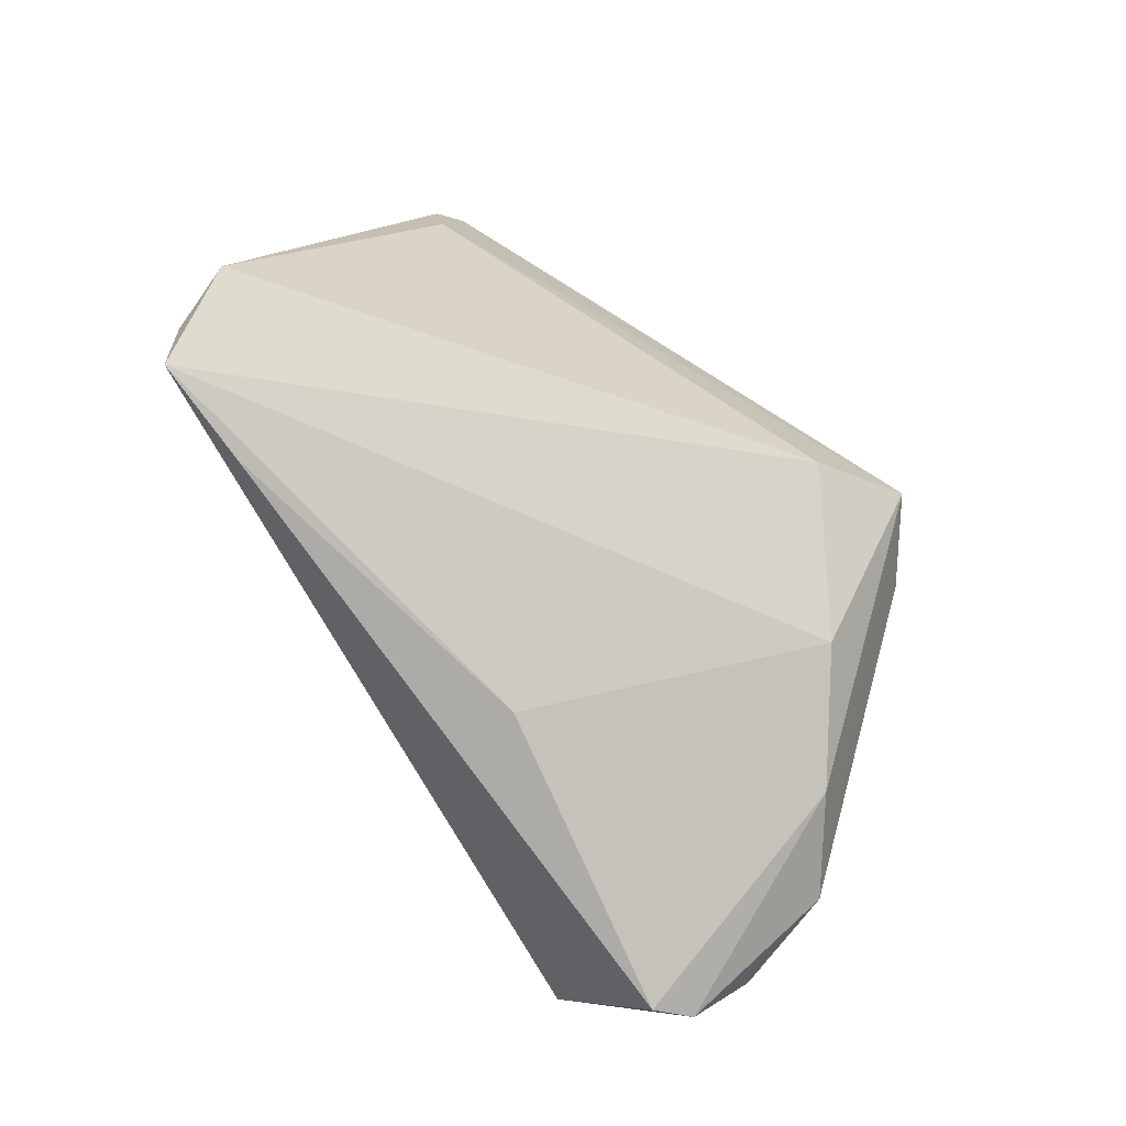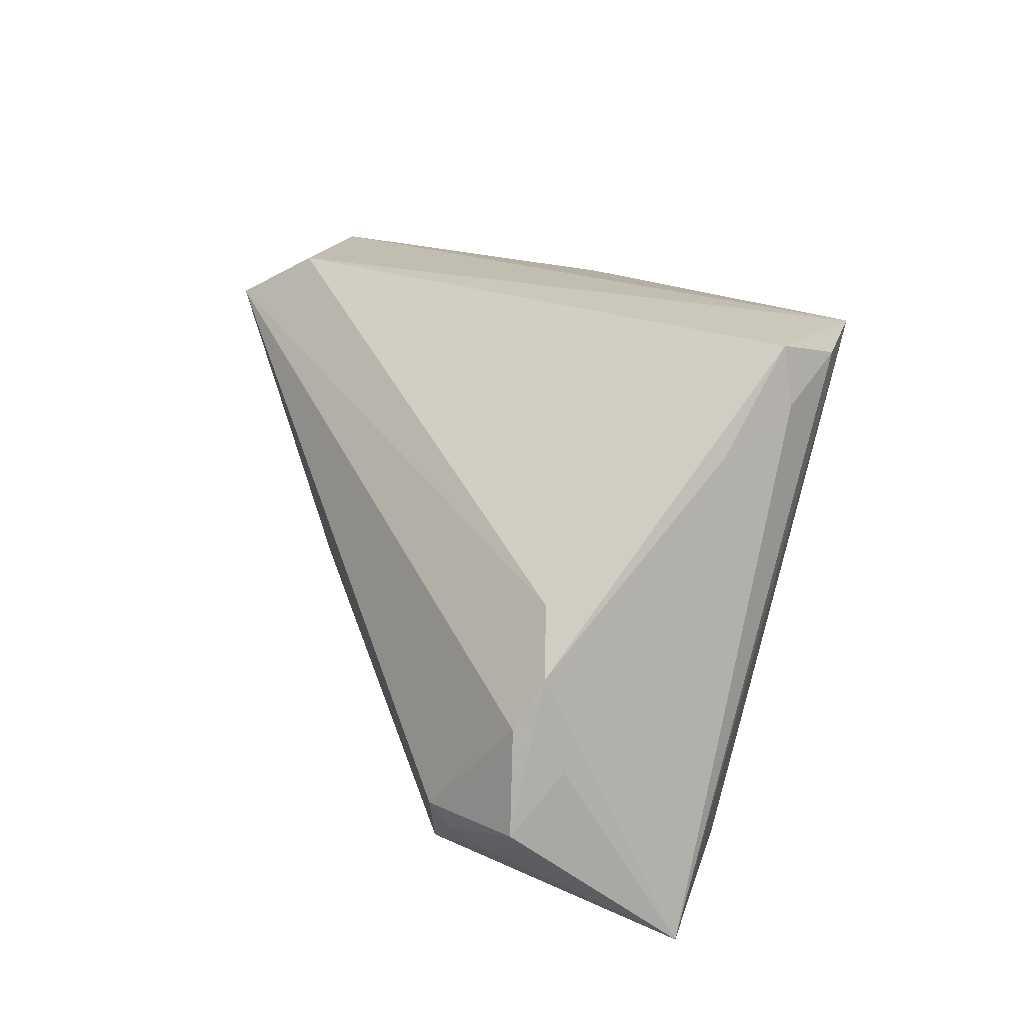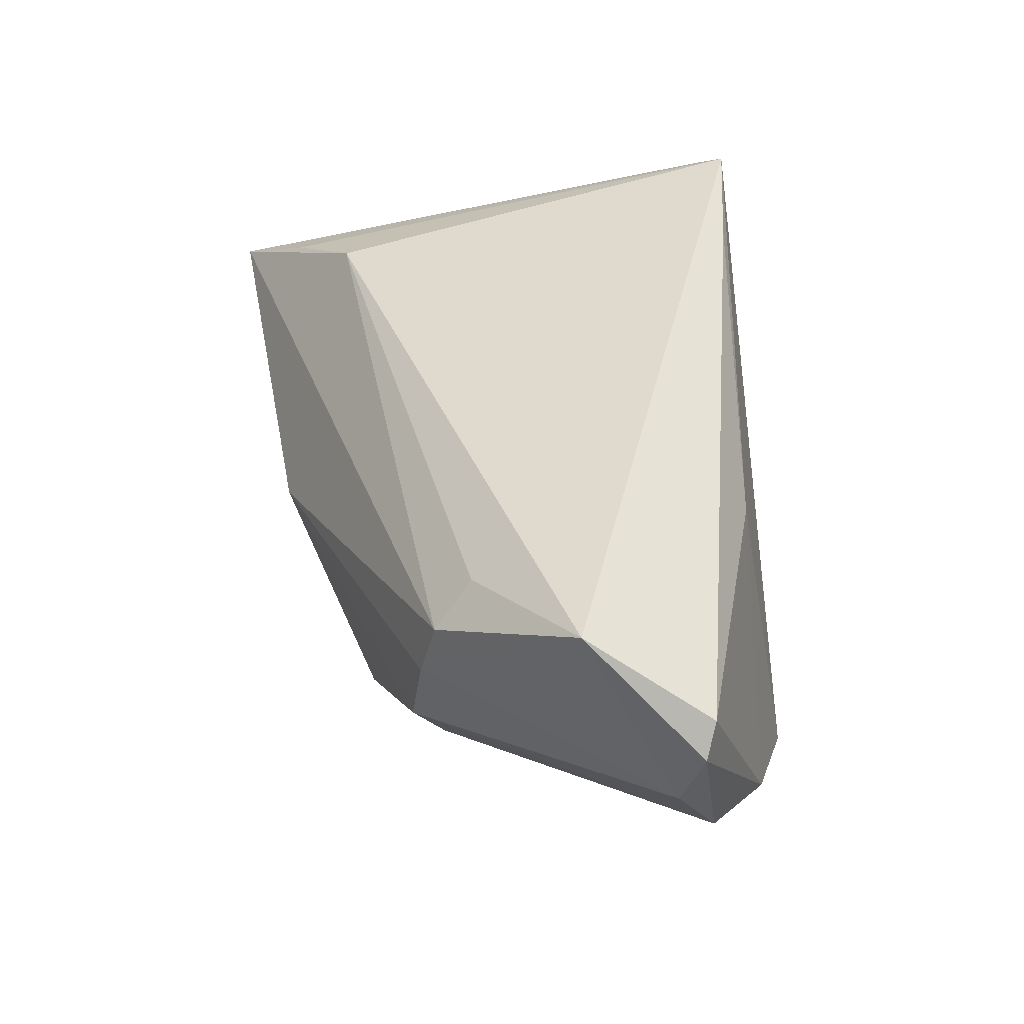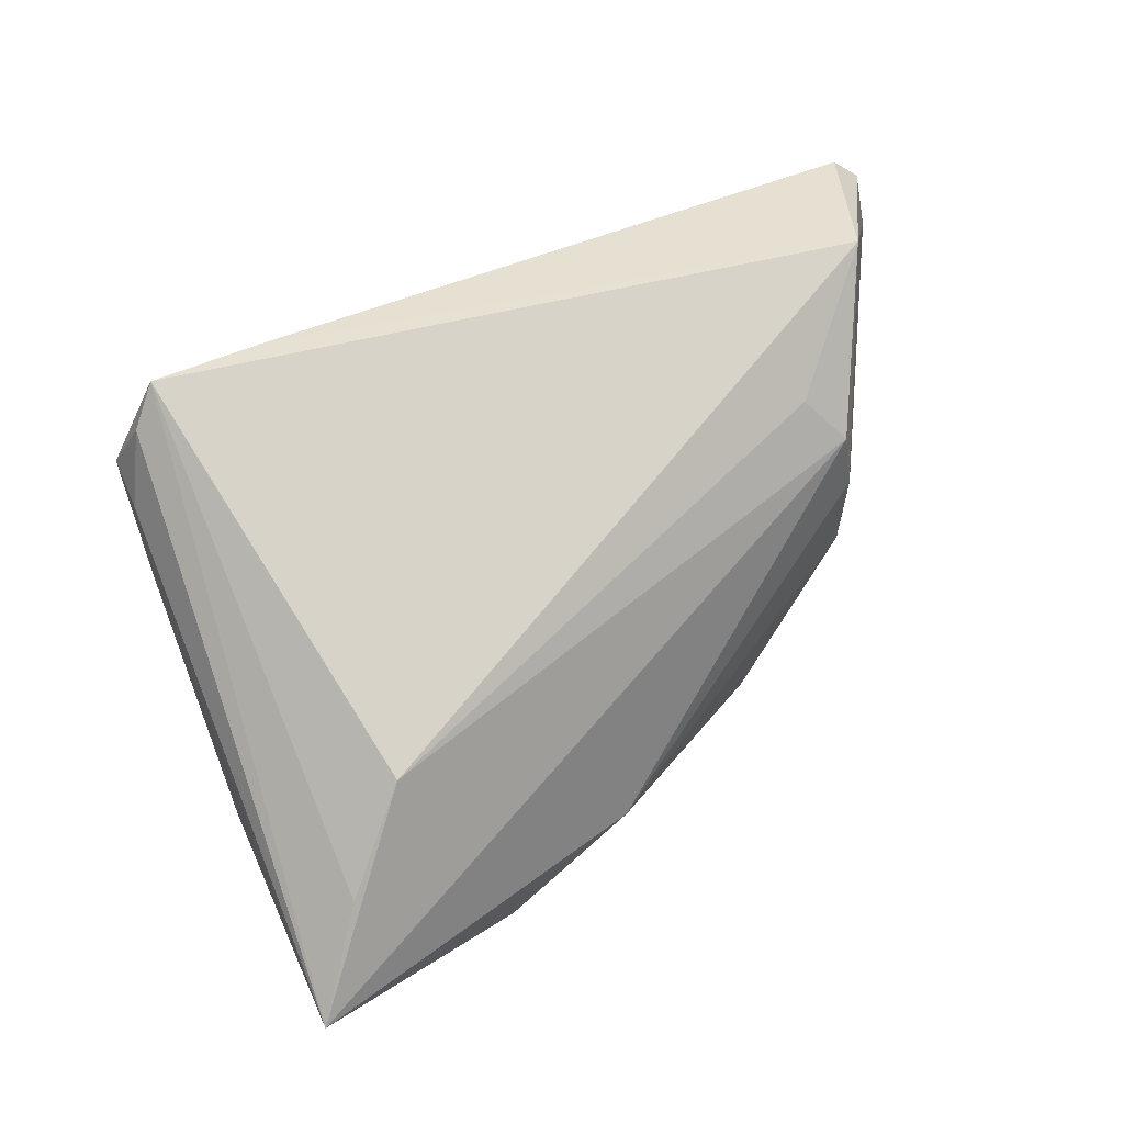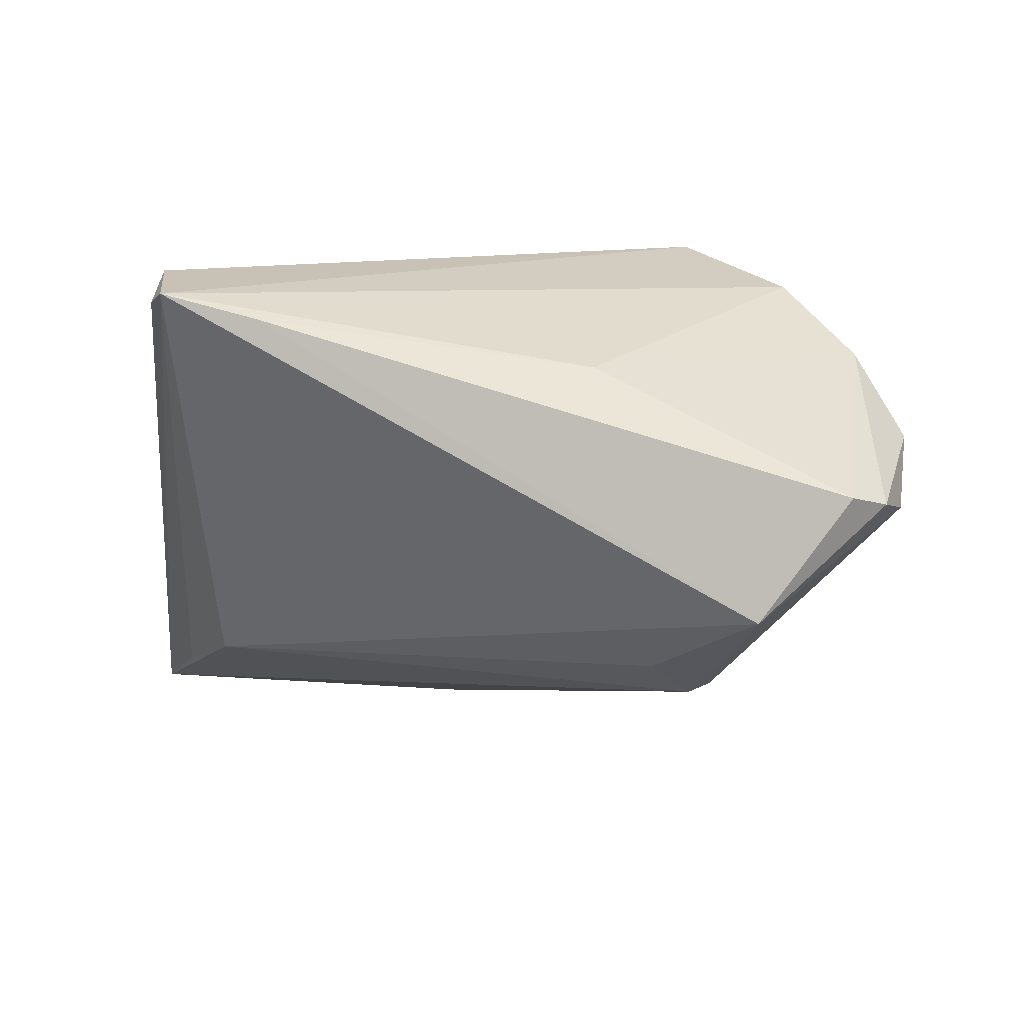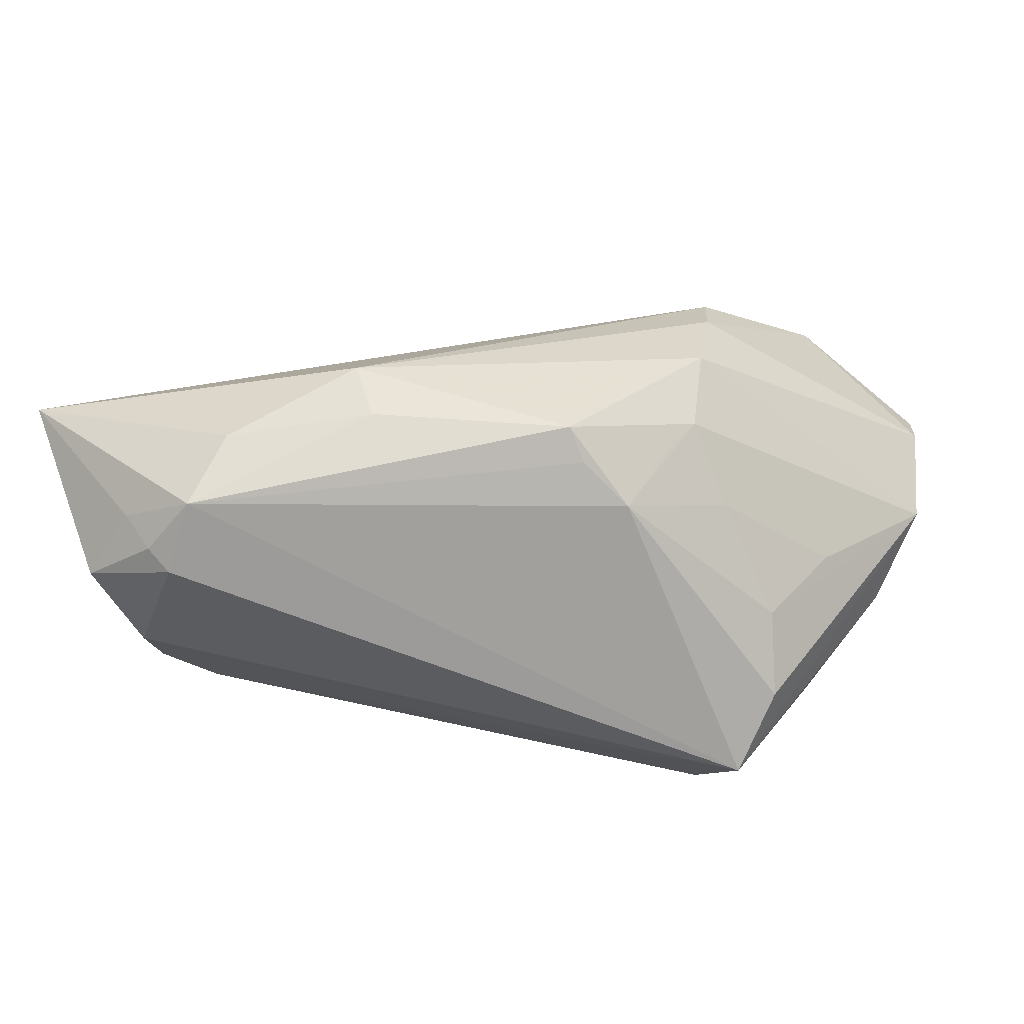
<metadata>
{"format":"obj","ext":"obj","renderer":"f3d","projection":"perspective","resolution":1024,"background":"white","views":[{"elev":70.3,"azim":56.2,"up":"+Y"},{"elev":21.6,"azim":-109.2,"up":"+Y"},{"elev":50.2,"azim":82.8,"up":"+Z"},{"elev":63.3,"azim":-34.9,"up":"+Z"},{"elev":19.0,"azim":24.0,"up":"+Y"},{"elev":-55.9,"azim":16.8,"up":"+Z"}]}
</metadata>
<code>
v -0.03349 -0.01796 0.01658
v -0.02673 -0.02864 -0.01292
v 0.05264 0.01423 0.01912
v 0.02727 -0.008049 0.0218
v 0.01491 0.0315 -0.02176
v -0.03696 -0.01818 -0.02266
v 0.02988 0.01114 -0.01903
v 0.03031 -0.01448 0.009714
v 0.01356 -0.01571 -0.01762
v -0.04856 -0.01054 -0.01103
v 0.0418 0.002118 0.02869
v -0.03999 0.02501 0.01828
v 0.04248 0.02443 -0.003567
v 0.031 0.02971 -0.01188
v 0.02119 0.02625 -0.02869
v 0.05018 0.01684 0.001851
v -0.04843 -0.01725 -0.01708
v 0.04982 0.01557 0.0224
v -0.03881 -0.02084 -0.02066
v -0.03872 0.0315 0.01781
v -0.04663 -8.693e-05 -0.01257
v -0.04164 0.02055 0.009797
v -0.01988 0.02942 0.02769
v 0.02773 -0.00243 -0.01366
v 0.02396 -0.01175 -0.0115
v 0.01827 0.02551 0.01824
v -0.03219 0.0315 0.02869
v 0.02778 0.01957 -0.0241
v 0.02895 -0.01566 -0.0007804
v 0.01301 -0.01976 -0.01574
v 0.02654 -0.01175 -0.008976
v -0.0465 -0.005509 -0.01609
v 0.03768 0.01131 -0.01032
v -0.04196 0.006315 -0.01076
v -0.03199 -0.02544 -0.02057
v -0.04351 -0.02408 0.009155
v -0.009411 -0.02622 -0.01235
v -0.03601 0.02927 0.02505
v -0.04124 -0.02352 -0.01641
v 0.05264 0.01173 0.01216
v -0.05264 -0.0315 0.0008639
v 0.01717 -0.009593 -0.01973
v 0.03021 -0.01264 0.01706
v -0.01099 -0.02862 -0.004667
f 27 5 20
f 40 11 8
f 20 5 34
f 3 11 40
f 3 18 11
f 40 16 3
f 13 18 3
f 3 16 13
f 38 27 20
f 41 27 38
f 11 27 1
f 11 18 23
f 23 27 11
f 5 27 14
f 40 8 29
f 29 16 40
f 20 34 21
f 21 34 32
f 21 22 20
f 21 10 41
f 41 22 21
f 41 35 2
f 41 10 17
f 17 21 32
f 10 21 17
f 12 38 20
f 41 38 12
f 20 22 12
f 12 22 41
f 36 27 41
f 41 1 36
f 36 1 27
f 43 8 11
f 43 1 41
f 27 23 26
f 26 14 27
f 26 23 18
f 26 18 13
f 13 14 26
f 31 29 30
f 16 29 31
f 37 35 30
f 37 2 35
f 39 35 41
f 41 17 39
f 6 17 32
f 11 1 4
f 4 43 11
f 1 43 4
f 7 28 16
f 7 42 28
f 44 29 8
f 30 29 44
f 44 37 30
f 44 43 41
f 8 43 44
f 41 2 44
f 2 37 44
f 35 39 19
f 19 39 17
f 19 6 35
f 17 6 19
f 5 14 15
f 15 6 32
f 28 42 15
f 15 14 13
f 15 34 5
f 32 34 15
f 35 6 15
f 15 42 35
f 13 16 15
f 16 28 15
f 30 35 9
f 9 42 30
f 35 42 9
f 25 31 30
f 30 42 25
f 25 42 31
f 16 31 33
f 33 7 16
f 24 33 31
f 7 33 24
f 31 42 24
f 42 7 24

</code>
